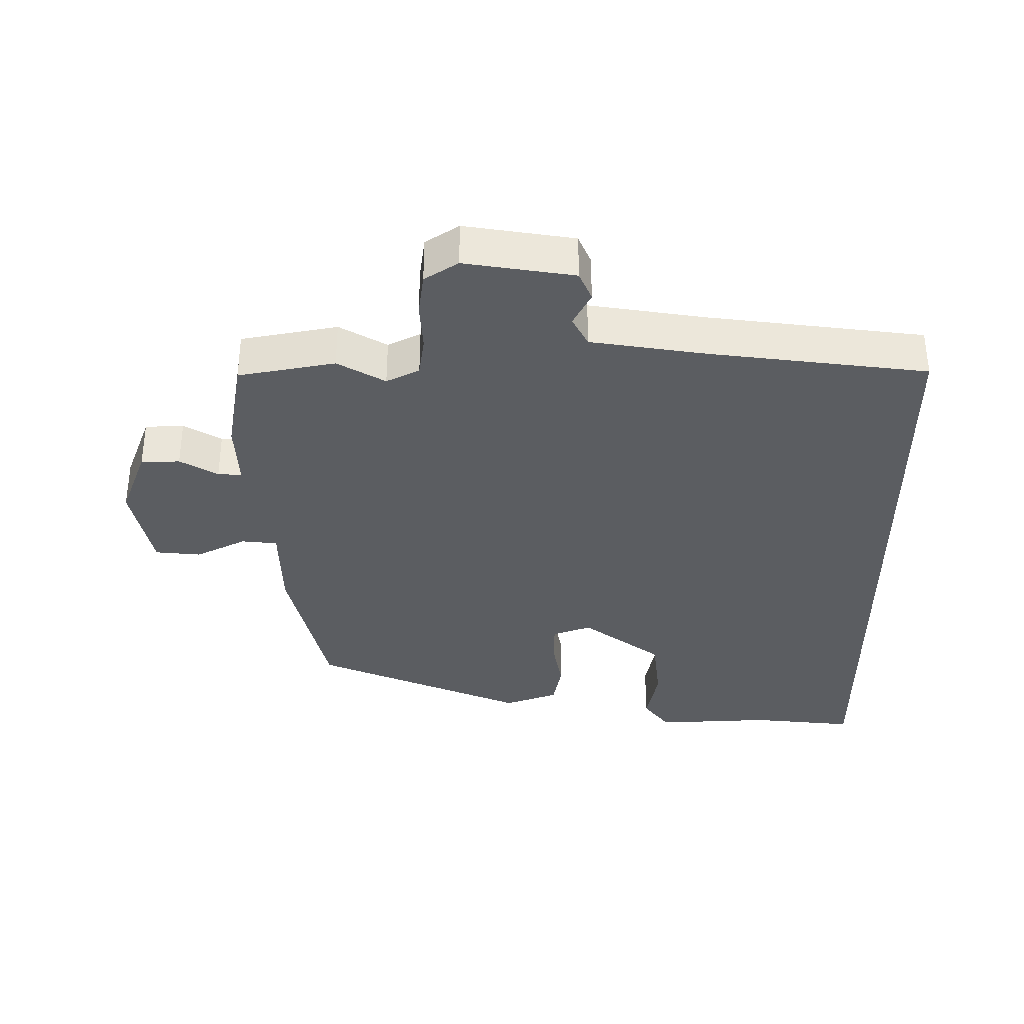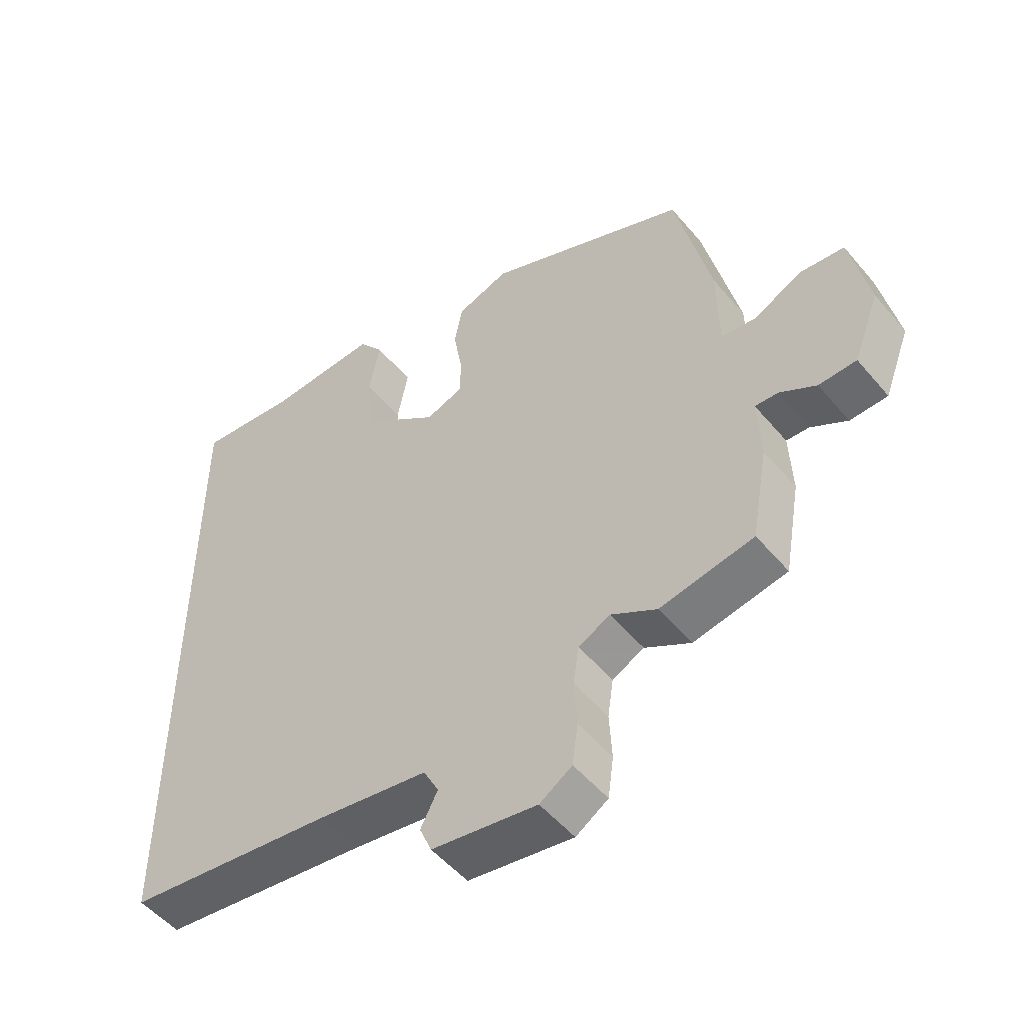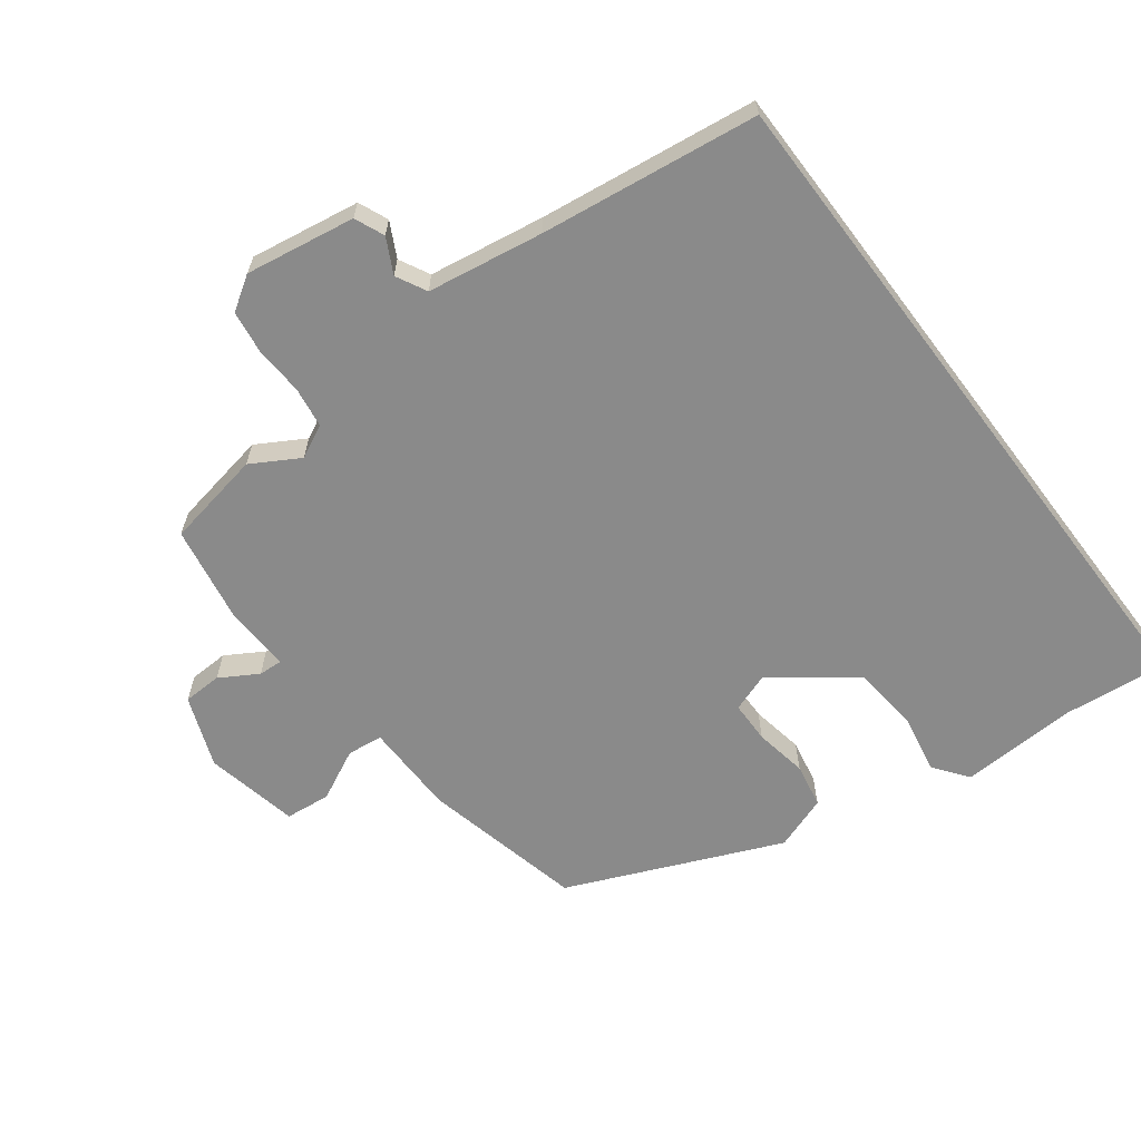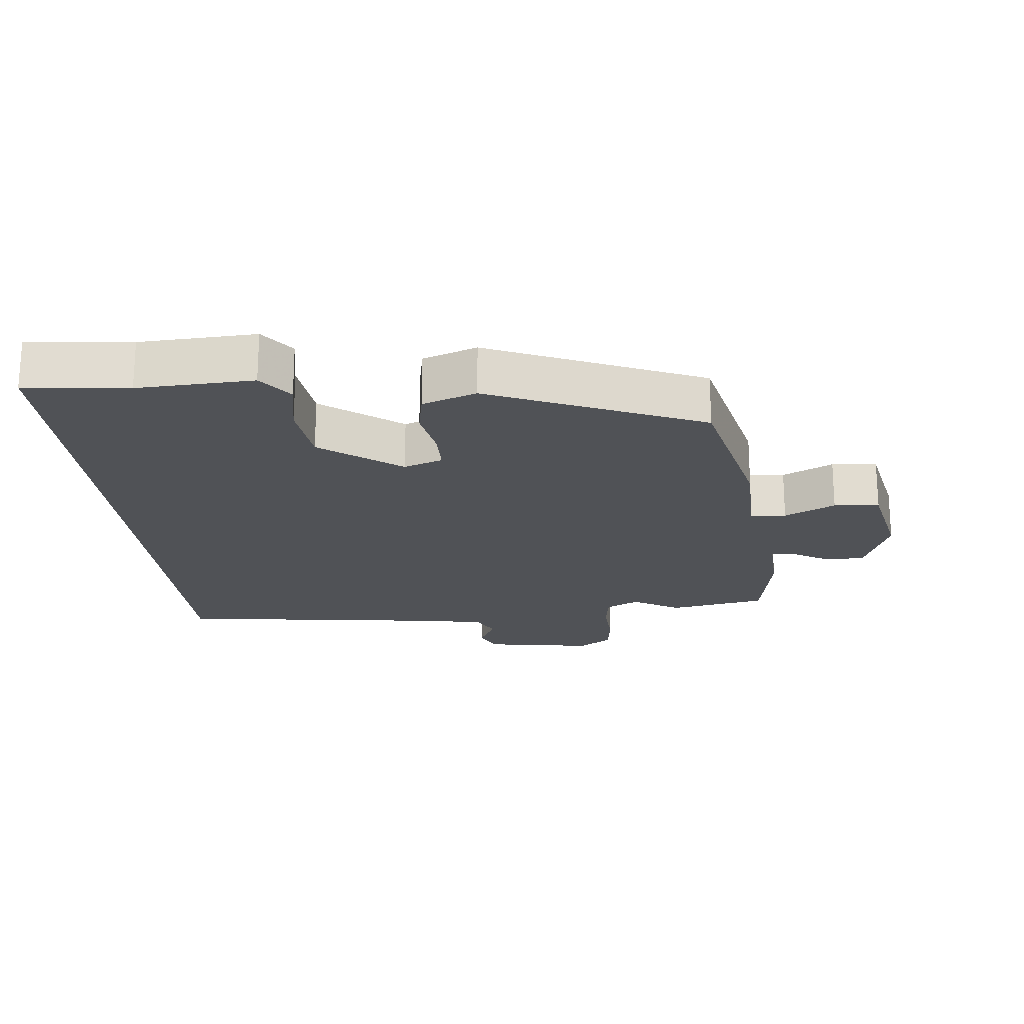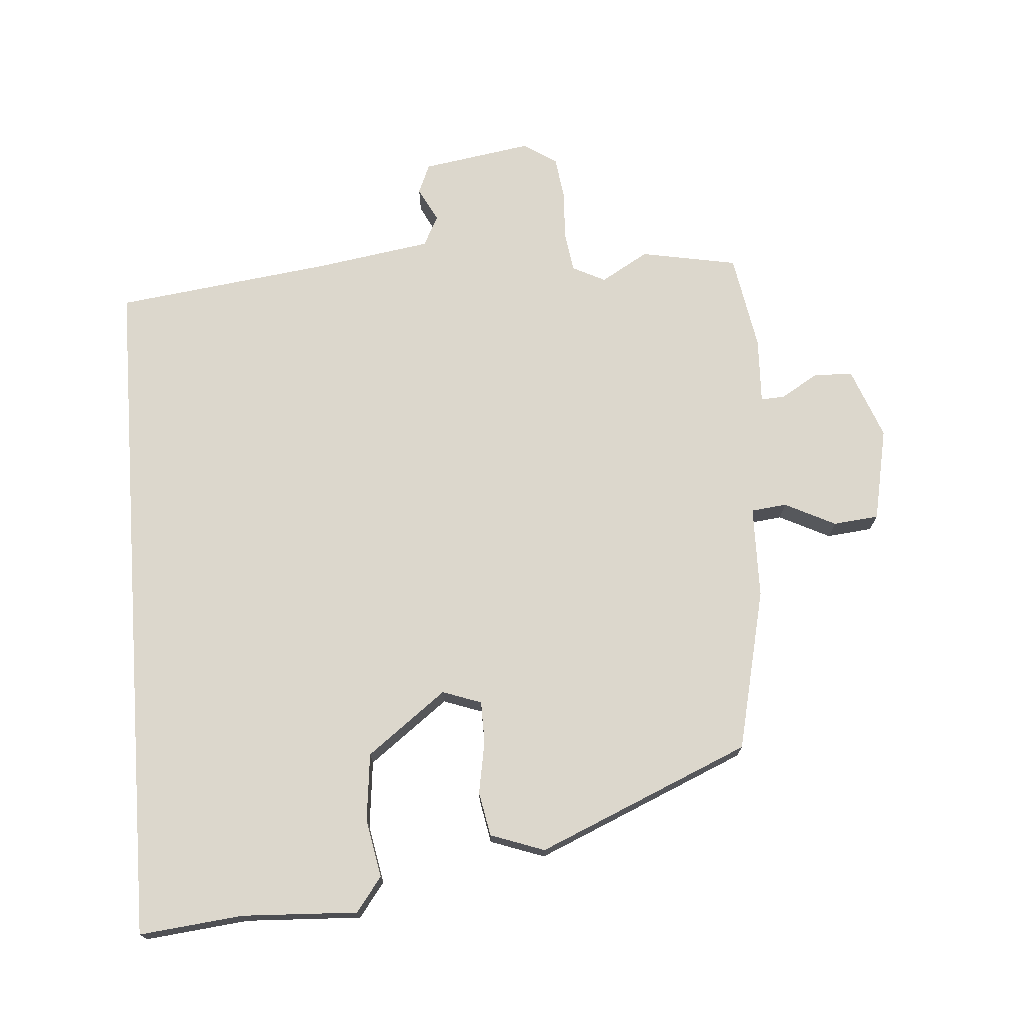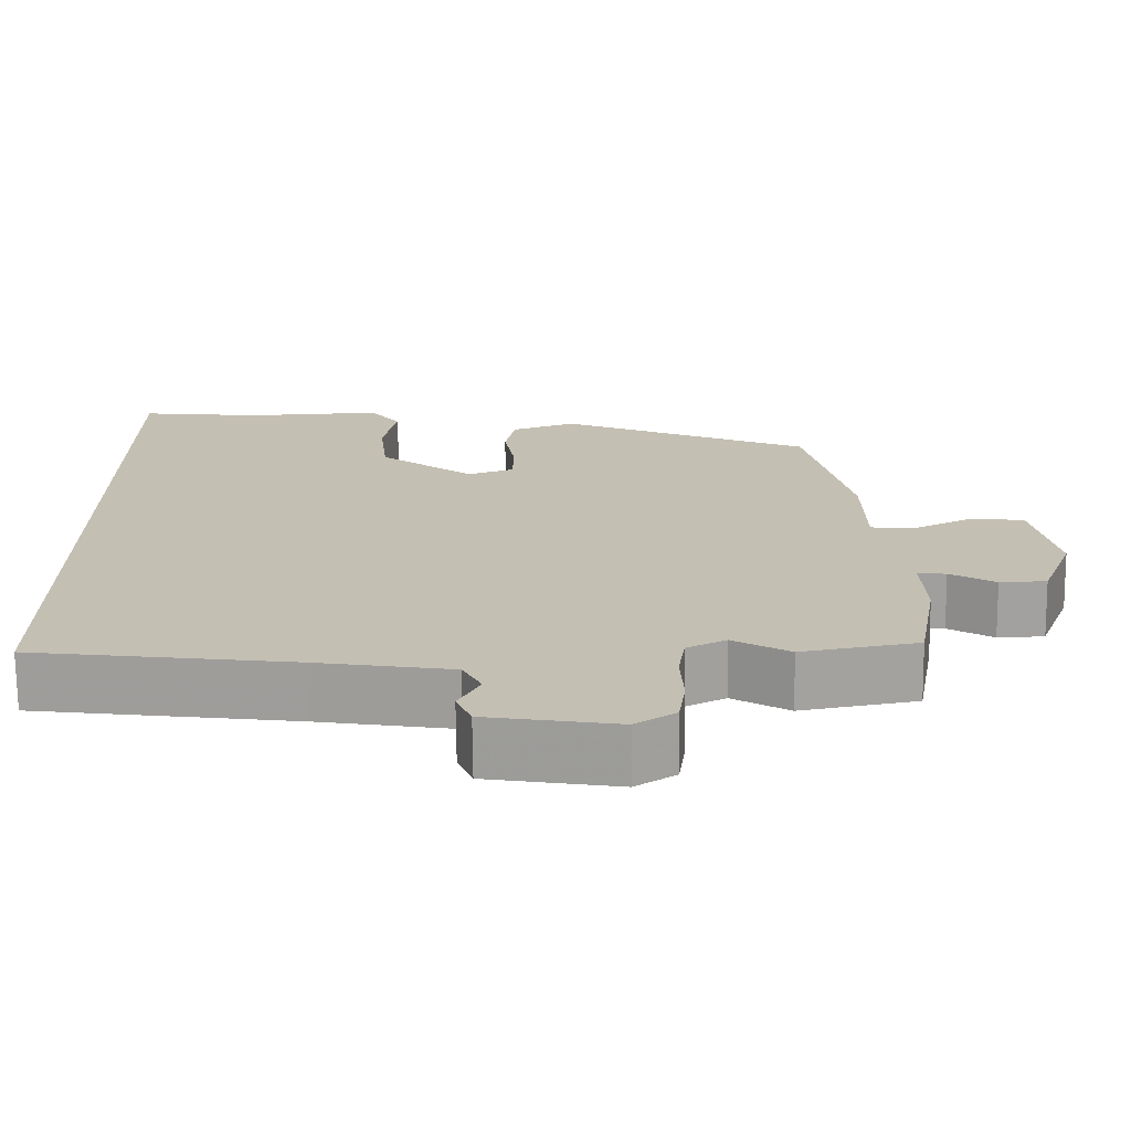
<metadata>
{"format":"obj","ext":"obj","renderer":"f3d","projection":"perspective","resolution":1024,"background":"white","views":[{"elev":-35.4,"azim":-179.6,"up":"+Y"},{"elev":-51.7,"azim":38.7,"up":"+Z"},{"elev":-63.5,"azim":-142.9,"up":"+Y"},{"elev":-20.7,"azim":5.9,"up":"+Y"},{"elev":72.8,"azim":-4.2,"up":"+Y"},{"elev":-72.0,"azim":0.6,"up":"+Z"}]}
</metadata>
<code>
v 0.448 0.07 0.326
v 0.504 0.07 0.081
v 0.506 0.07 -0.059
v 0.56 0.07 -0.065
v 0.637 0.07 -0.027
v 0.706 0.07 -0.034
v 0.735 0.07 -0.176
v 0.694 0.07 -0.283
v 0.635 0.07 -0.285
v 0.578 0.07 -0.251
v 0.542 0.07 -0.249
v 0.546 0.07 -0.349
v 0.52 0.07 -0.496
v 0.373 0.07 -0.523
v 0.301 0.07 -0.481
v 0.251 0.07 -0.506
v 0.242 0.07 -0.567
v 0.246 0.07 -0.641
v 0.237 0.07 -0.706
v 0.186 0.07 -0.739
v 0.02 0.07 -0.712
v 0.001 0.07 -0.667
v 0.028 0.07 -0.615
v 0.004 0.07 -0.569
v -0.171 0.07 -0.541
v -0.5 0.07 -0.498
v -0.5 0.07 0.547
v -0.343 0.07 0.53
v -0.167 0.07 0.538
v -0.128 0.07 0.486
v -0.145 0.07 0.397
v -0.134 0.07 0.295
v -0.014 0.07 0.204
v 0.045 0.07 0.225
v 0.046 0.07 0.288
v 0.032 0.07 0.368
v 0.045 0.07 0.435
v 0.127 0.07 0.464
v 0.448 0 0.326
v 0.504 0 0.081
v 0.506 0 -0.059
v 0.56 0 -0.065
v 0.637 0 -0.027
v 0.706 0 -0.034
v 0.735 0 -0.176
v 0.694 0 -0.283
v 0.635 0 -0.285
v 0.578 0 -0.251
v 0.542 0 -0.249
v 0.546 0 -0.349
v 0.52 0 -0.496
v 0.373 0 -0.523
v 0.301 0 -0.481
v 0.251 0 -0.506
v 0.242 0 -0.567
v 0.246 0 -0.641
v 0.237 0 -0.706
v 0.186 0 -0.739
v 0.02 0 -0.712
v 0.001 0 -0.667
v 0.028 0 -0.615
v 0.004 0 -0.569
v -0.171 0 -0.541
v -0.5 0 -0.498
v -0.5 0 0.547
v -0.343 0 0.53
v -0.167 0 0.538
v -0.128 0 0.486
v -0.145 0 0.397
v -0.134 0 0.295
v -0.014 0 0.204
v 0.045 0 0.225
v 0.046 0 0.288
v 0.032 0 0.368
v 0.045 0 0.435
v 0.127 0 0.464
f 1 2 3
f 38 1 3
f 37 38 3
f 36 37 3
f 35 36 3
f 34 35 3
f 33 34 3
f 28 29 30 31
f 28 31 32
f 27 28 32
f 26 27 32
f 25 26 32
f 24 25 32 33
f 21 22 23
f 20 21 23
f 19 20 23
f 18 19 23
f 17 18 23
f 23 24 33
f 17 23 33
f 16 17 33
f 13 14 15
f 12 13 15
f 11 12 15
f 16 33 3
f 15 16 3
f 11 15 3
f 8 9 10
f 7 8 10
f 6 7 10
f 5 6 10
f 4 5 10
f 3 4 10 11
f 41 40 39
f 41 39 76
f 41 76 75
f 41 75 74
f 41 74 73
f 41 73 72
f 41 72 71
f 69 68 67 66
f 70 69 66
f 70 66 65
f 70 65 64
f 70 64 63
f 71 70 63 62
f 61 60 59
f 61 59 58
f 61 58 57
f 61 57 56
f 61 56 55
f 71 62 61
f 71 61 55
f 71 55 54
f 53 52 51
f 53 51 50
f 53 50 49
f 41 71 54
f 41 54 53
f 41 53 49
f 48 47 46
f 48 46 45
f 48 45 44
f 48 44 43
f 48 43 42
f 49 48 42 41
f 1 39 40 2
f 2 40 41 3
f 3 41 42 4
f 4 42 43 5
f 5 43 44 6
f 6 44 45 7
f 7 45 46 8
f 8 46 47 9
f 9 47 48 10
f 10 48 49 11
f 11 49 50 12
f 12 50 51 13
f 13 51 52 14
f 14 52 53 15
f 15 53 54 16
f 16 54 55 17
f 17 55 56 18
f 18 56 57 19
f 19 57 58 20
f 20 58 59 21
f 21 59 60 22
f 22 60 61 23
f 23 61 62 24
f 24 62 63 25
f 25 63 64 26
f 26 64 65 27
f 27 65 66 28
f 28 66 67 29
f 29 67 68 30
f 30 68 69 31
f 31 69 70 32
f 32 70 71 33
f 33 71 72 34
f 34 72 73 35
f 35 73 74 36
f 36 74 75 37
f 37 75 76 38
f 38 76 39 1

</code>
